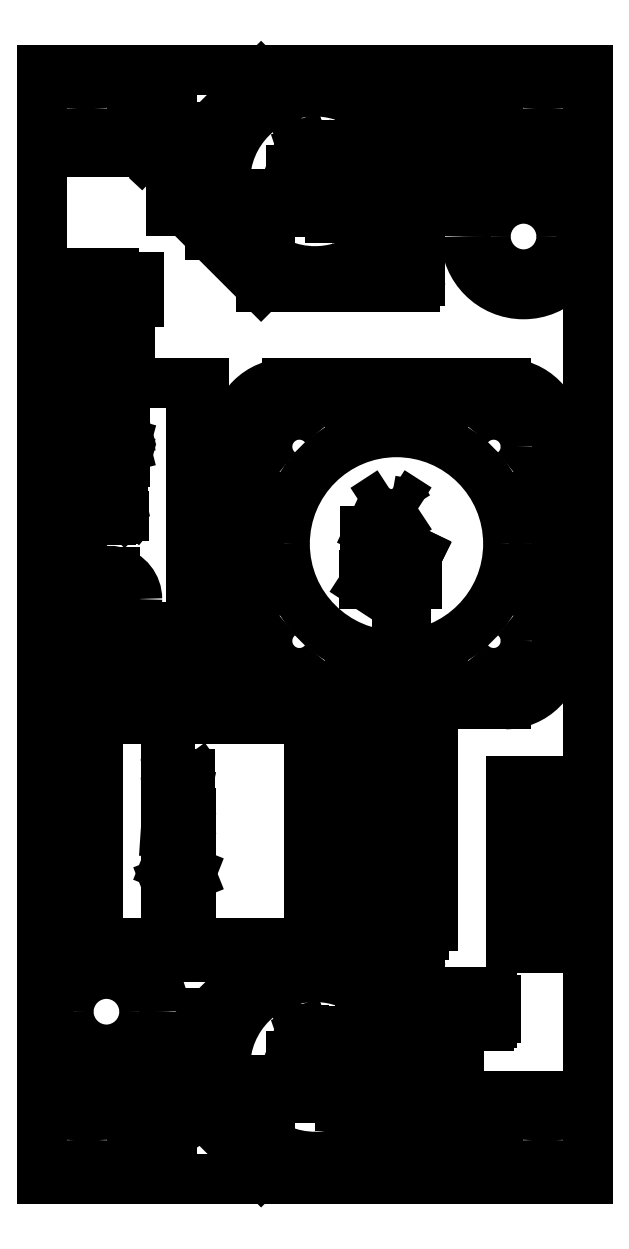
<metadata>
{"format":"dxf","ext":"dxf","renderer":"ezdxf+matplotlib","layout":"modelspace","background":"white","min_lineweight":24,"dpi":150}
</metadata>
<code>
0
SECTION
2
ENTITIES
0
INSERT
8
0
2
SHAPE2DVIEW
10
0
20
0
30
0
41
1
42
1
43
0
50
0
70
    1
71
    1
44
0
45
0
0
ENDSEC
0
EOF

</code>
